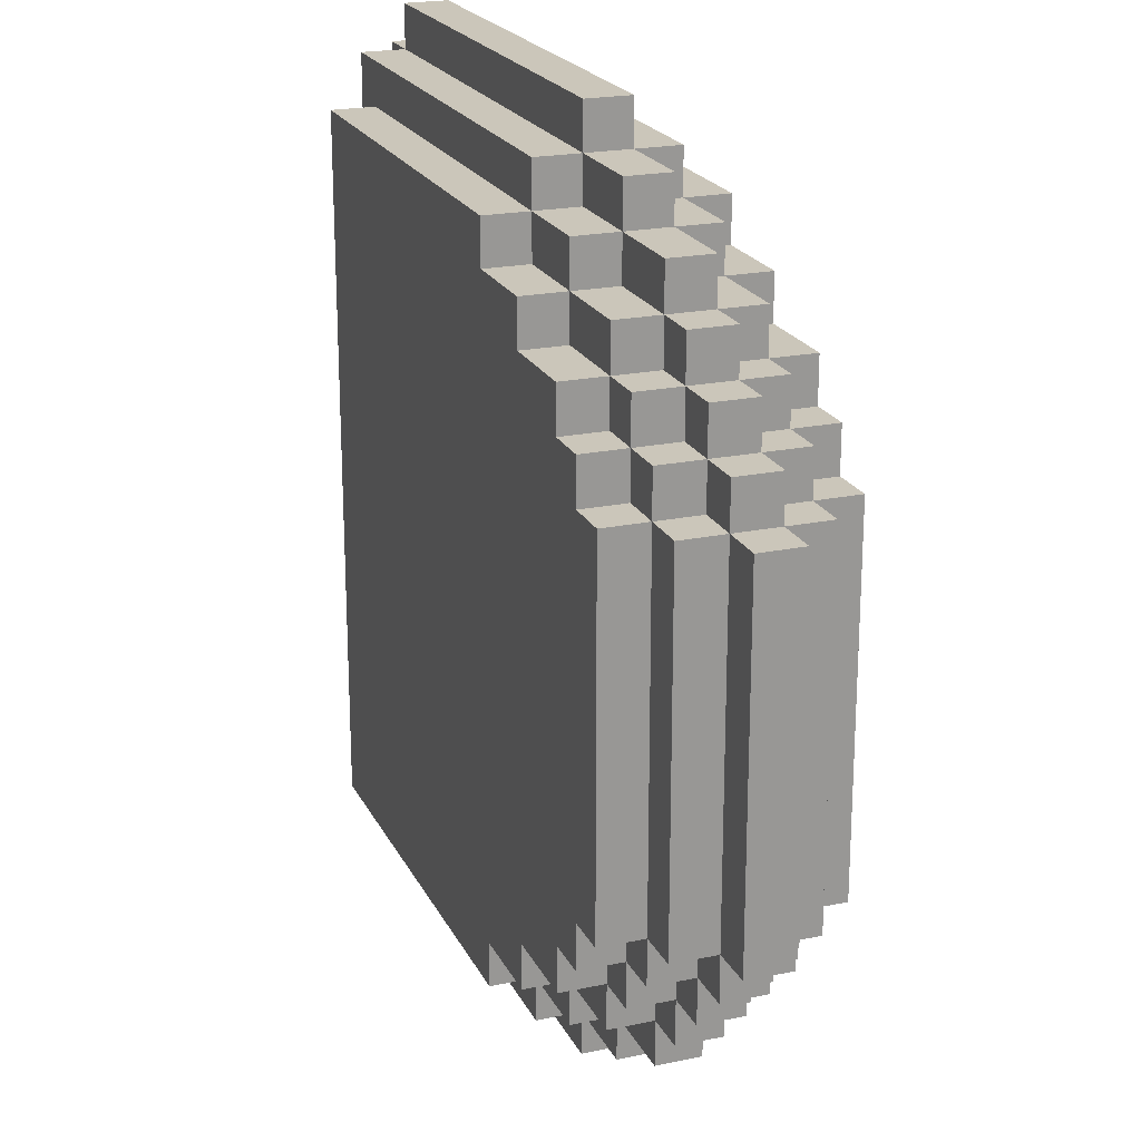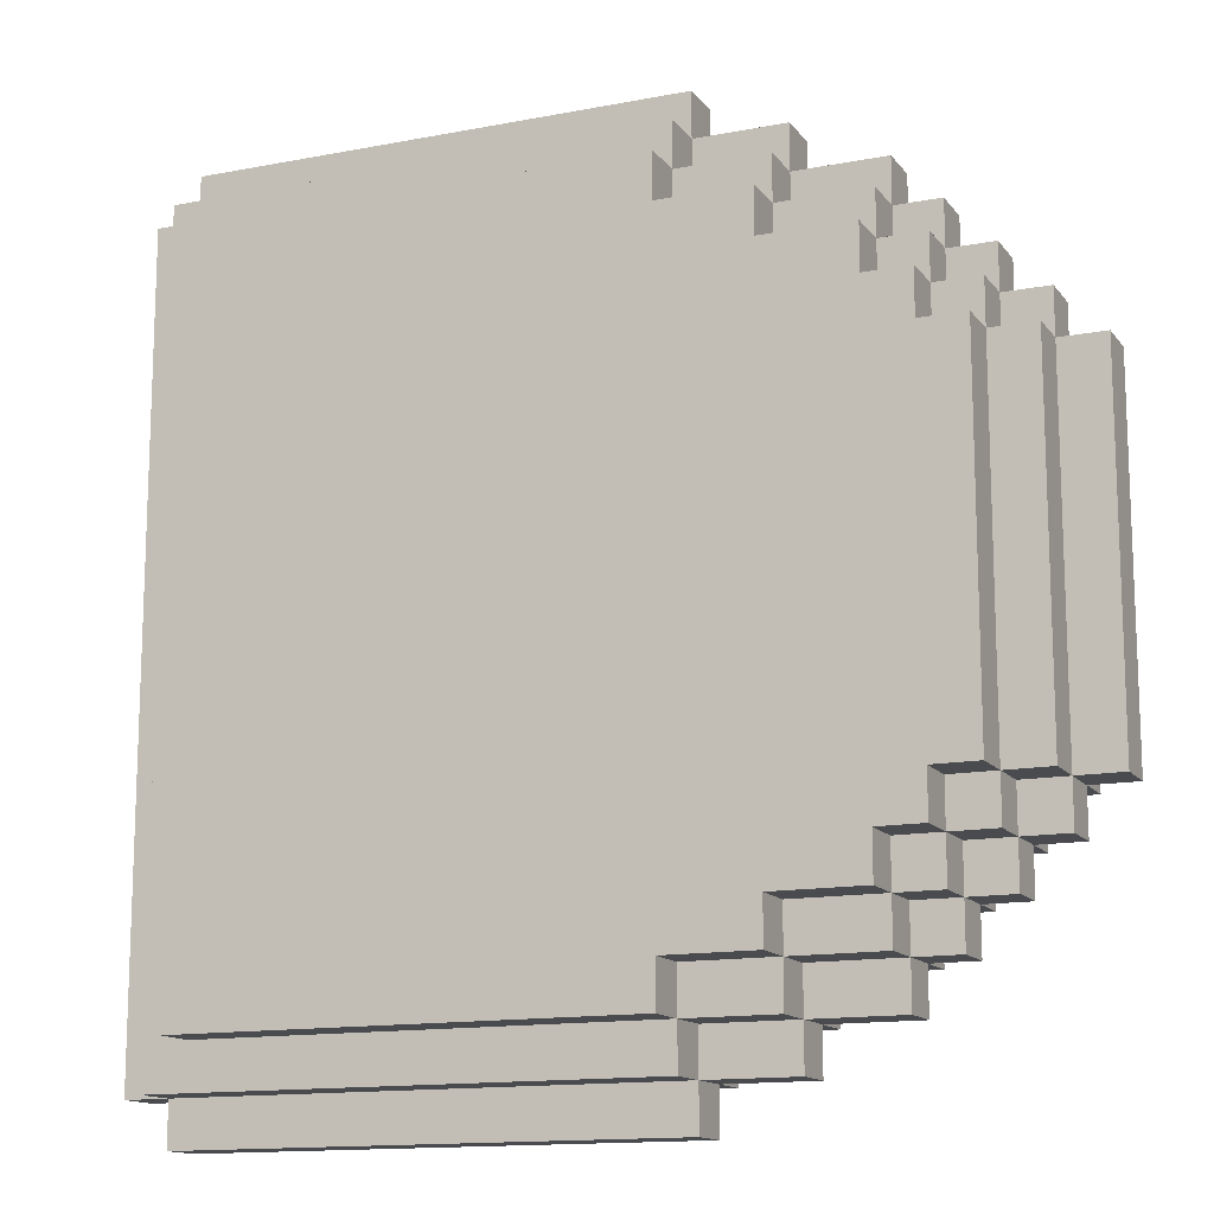
<metadata>
{"format":"obj","ext":"obj","renderer":"f3d","projection":"perspective","resolution":1024,"background":"white","views":[{"elev":21.2,"azim":69.6,"up":"+Y"},{"elev":-13.8,"azim":23.4,"up":"+Y"}]}
</metadata>
<code>
o
v -1 0.1 0.1
v -1 0.1 0
v -1 1.9 0.1
v -1 1.9 0
v -0.9 0 0.1
v -0.9 0 0
v -0.9 0.1 0.2
v -0.9 0.1 0.1
v -0.9 0.1 0
v -0.9 0.1 -0.1
v -0.9 1.9 0.2
v -0.9 1.9 0.1
v -0.9 1.9 0
v -0.9 1.9 -0.1
v -0.9 2 0.1
v -0.9 2 0
v -0.8 0.2 0.3
v -0.8 0.2 0.2
v -0.8 0.2 -0.1
v -0.8 0.2 -0.2
v -0.8 1.8 0.3
v -0.8 1.8 0.2
v -0.8 1.8 -0.1
v -0.8 1.8 -0.2
v 0.2 0 0.1
v 0.2 0 0
v 0.2 0.1 0.2
v 0.2 0.1 0.1
v 0.2 0.1 0
v 0.2 0.1 -0.1
v 0.2 0.2 0.3
v 0.2 0.2 0.2
v 0.2 0.2 0.1
v 0.2 0.2 0
v 0.2 0.2 -0.1
v 0.2 0.2 -0.2
v 0.2 0.3 0.3
v 0.2 0.3 0.2
v 0.2 0.3 -0.1
v 0.2 0.3 -0.2
v 0.2 1.7 0.3
v 0.2 1.7 0.2
v 0.2 1.7 -0.1
v 0.2 1.7 -0.2
v 0.2 1.8 0.3
v 0.2 1.8 0.2
v 0.2 1.8 0.1
v 0.2 1.8 0
v 0.2 1.8 -0.1
v 0.2 1.8 -0.2
v 0.2 1.9 0.2
v 0.2 1.9 0.1
v 0.2 1.9 0
v 0.2 1.9 -0.1
v 0.2 2 0.1
v 0.2 2 0
v 0.4 0.1 0.1
v 0.4 0.1 0
v 0.4 0.2 0.2
v 0.4 0.2 0.1
v 0.4 0.2 0
v 0.4 0.2 -0.1
v 0.4 0.3 0.3
v 0.4 0.3 0.2
v 0.4 0.3 0.1
v 0.4 0.3 0
v 0.4 0.3 -0.1
v 0.4 0.3 -0.2
v 0.4 0.4 0.3
v 0.4 0.4 0.2
v 0.4 0.4 -0.1
v 0.4 0.4 -0.2
v 0.4 1.6 0.3
v 0.4 1.6 0.2
v 0.4 1.6 -0.1
v 0.4 1.6 -0.2
v 0.4 1.7 0.3
v 0.4 1.7 0.2
v 0.4 1.7 0.1
v 0.4 1.7 0
v 0.4 1.7 -0.1
v 0.4 1.7 -0.2
v 0.4 1.8 0.2
v 0.4 1.8 0.1
v 0.4 1.8 0
v 0.4 1.8 -0.1
v 0.4 1.9 0.1
v 0.4 1.9 0
v 0.6 0.2 0.1
v 0.6 0.2 0
v 0.6 0.3 0.2
v 0.6 0.3 0.1
v 0.6 0.3 0
v 0.6 0.3 -0.1
v 0.6 0.4 0.3
v 0.6 0.4 0.2
v 0.6 0.4 0.1
v 0.6 0.4 0
v 0.6 0.4 -0.1
v 0.6 0.4 -0.2
v 0.6 0.5 0.3
v 0.6 0.5 0.2
v 0.6 0.5 -0.1
v 0.6 0.5 -0.2
v 0.6 1.5 0.3
v 0.6 1.5 0.2
v 0.6 1.5 -0.1
v 0.6 1.5 -0.2
v 0.6 1.6 0.3
v 0.6 1.6 0.2
v 0.6 1.6 0.1
v 0.6 1.6 0
v 0.6 1.6 -0.1
v 0.6 1.6 -0.2
v 0.6 1.7 0.2
v 0.6 1.7 0.1
v 0.6 1.7 0
v 0.6 1.7 -0.1
v 0.6 1.8 0.1
v 0.6 1.8 0
v 0.7 0.3 0.1
v 0.7 0.3 0
v 0.7 0.4 0.2
v 0.7 0.4 0.1
v 0.7 0.4 0
v 0.7 0.4 -0.1
v 0.7 0.5 0.3
v 0.7 0.5 0.2
v 0.7 0.5 0.1
v 0.7 0.5 0
v 0.7 0.5 -0.1
v 0.7 0.5 -0.2
v 0.7 0.6 0.3
v 0.7 0.6 0.2
v 0.7 0.6 -0.1
v 0.7 0.6 -0.2
v 0.7 1.4 0.3
v 0.7 1.4 0.2
v 0.7 1.4 -0.1
v 0.7 1.4 -0.2
v 0.7 1.5 0.3
v 0.7 1.5 0.2
v 0.7 1.5 0.1
v 0.7 1.5 0
v 0.7 1.5 -0.1
v 0.7 1.5 -0.2
v 0.7 1.6 0.2
v 0.7 1.6 0.1
v 0.7 1.6 0
v 0.7 1.6 -0.1
v 0.7 1.7 0.1
v 0.7 1.7 0
v 0.8 0.4 0.1
v 0.8 0.4 0
v 0.8 0.5 0.2
v 0.8 0.5 0.1
v 0.8 0.5 0
v 0.8 0.5 -0.1
v 0.8 0.6 0.3
v 0.8 0.6 0.2
v 0.8 0.6 0.1
v 0.8 0.6 0
v 0.8 0.6 -0.1
v 0.8 0.6 -0.2
v 0.8 1.4 0.3
v 0.8 1.4 0.2
v 0.8 1.4 0.1
v 0.8 1.4 0
v 0.8 1.4 -0.1
v 0.8 1.4 -0.2
v 0.8 1.5 0.2
v 0.8 1.5 0.1
v 0.8 1.5 0
v 0.8 1.5 -0.1
v 0.8 1.6 0.1
v 0.8 1.6 0
v 0.9 0.5 0.1
v 0.9 0.5 0
v 0.9 0.6 0.2
v 0.9 0.6 0.1
v 0.9 0.6 0
v 0.9 0.6 -0.1
v 0.9 1.4 0.2
v 0.9 1.4 0.1
v 0.9 1.4 0
v 0.9 1.4 -0.1
v 0.9 1.5 0.1
v 0.9 1.5 0
v 1 0.6 0.1
v 1 0.6 0
v 1 1.4 0.1
v 1 1.4 0
v -0.8 0.2 0.3
v -0.8 1.8 0.3
v 0.2 0.2 0.3
v 0.2 0.3 0.3
v 0.2 1.7 0.3
v 0.2 1.8 0.3
v 0.4 0.3 0.3
v 0.4 0.4 0.3
v 0.4 1.6 0.3
v 0.4 1.7 0.3
v 0.6 0.4 0.3
v 0.6 0.5 0.3
v 0.6 1.5 0.3
v 0.6 1.6 0.3
v 0.7 0.5 0.3
v 0.7 0.6 0.3
v 0.7 1.4 0.3
v 0.7 1.5 0.3
v 0.8 0.6 0.3
v 0.8 1.4 0.3
v -0.9 0.1 0.2
v -0.9 1.9 0.2
v -0.8 0.2 0.2
v -0.8 1.8 0.2
v 0.2 0.1 0.2
v 0.2 0.2 0.2
v 0.2 0.3 0.2
v 0.2 1.7 0.2
v 0.2 1.8 0.2
v 0.2 1.9 0.2
v 0.4 0.2 0.2
v 0.4 0.3 0.2
v 0.4 0.4 0.2
v 0.4 1.6 0.2
v 0.4 1.7 0.2
v 0.4 1.8 0.2
v 0.6 0.3 0.2
v 0.6 0.4 0.2
v 0.6 0.5 0.2
v 0.6 1.5 0.2
v 0.6 1.6 0.2
v 0.6 1.7 0.2
v 0.7 0.4 0.2
v 0.7 0.5 0.2
v 0.7 0.6 0.2
v 0.7 1.4 0.2
v 0.7 1.5 0.2
v 0.7 1.6 0.2
v 0.8 0.5 0.2
v 0.8 0.6 0.2
v 0.8 1.4 0.2
v 0.8 1.5 0.2
v 0.9 0.6 0.2
v 0.9 1.4 0.2
v -1 0.1 0.1
v -1 1.9 0.1
v -0.9 0 0.1
v -0.9 0.1 0.1
v -0.9 1.9 0.1
v -0.9 2 0.1
v 0.2 0 0.1
v 0.2 0.1 0.1
v 0.2 0.2 0.1
v 0.2 1.8 0.1
v 0.2 1.9 0.1
v 0.2 2 0.1
v 0.4 0.1 0.1
v 0.4 0.2 0.1
v 0.4 0.3 0.1
v 0.4 1.7 0.1
v 0.4 1.8 0.1
v 0.4 1.9 0.1
v 0.6 0.2 0.1
v 0.6 0.3 0.1
v 0.6 0.4 0.1
v 0.6 1.6 0.1
v 0.6 1.7 0.1
v 0.6 1.8 0.1
v 0.7 0.3 0.1
v 0.7 0.4 0.1
v 0.7 0.5 0.1
v 0.7 1.5 0.1
v 0.7 1.6 0.1
v 0.7 1.7 0.1
v 0.8 0.4 0.1
v 0.8 0.5 0.1
v 0.8 0.6 0.1
v 0.8 1.4 0.1
v 0.8 1.5 0.1
v 0.8 1.6 0.1
v 0.9 0.5 0.1
v 0.9 0.6 0.1
v 0.9 1.4 0.1
v 0.9 1.5 0.1
v 1 0.6 0.1
v 1 1.4 0.1
v -1 0.1 0
v -1 1.9 0
v -0.9 0 0
v -0.9 0.1 0
v -0.9 1.9 0
v -0.9 2 0
v 0.2 0 0
v 0.2 0.1 0
v 0.2 0.2 0
v 0.2 1.8 0
v 0.2 1.9 0
v 0.2 2 0
v 0.4 0.1 0
v 0.4 0.2 0
v 0.4 0.3 0
v 0.4 1.7 0
v 0.4 1.8 0
v 0.4 1.9 0
v 0.6 0.2 0
v 0.6 0.3 0
v 0.6 0.4 0
v 0.6 1.6 0
v 0.6 1.7 0
v 0.6 1.8 0
v 0.7 0.3 0
v 0.7 0.4 0
v 0.7 0.5 0
v 0.7 1.5 0
v 0.7 1.6 0
v 0.7 1.7 0
v 0.8 0.4 0
v 0.8 0.5 0
v 0.8 0.6 0
v 0.8 1.4 0
v 0.8 1.5 0
v 0.8 1.6 0
v 0.9 0.5 0
v 0.9 0.6 0
v 0.9 1.4 0
v 0.9 1.5 0
v 1 0.6 0
v 1 1.4 0
v -0.9 0.1 -0.1
v -0.9 1.9 -0.1
v -0.8 0.2 -0.1
v -0.8 1.8 -0.1
v 0.2 0.1 -0.1
v 0.2 0.2 -0.1
v 0.2 0.3 -0.1
v 0.2 1.7 -0.1
v 0.2 1.8 -0.1
v 0.2 1.9 -0.1
v 0.4 0.2 -0.1
v 0.4 0.3 -0.1
v 0.4 0.4 -0.1
v 0.4 1.6 -0.1
v 0.4 1.7 -0.1
v 0.4 1.8 -0.1
v 0.6 0.3 -0.1
v 0.6 0.4 -0.1
v 0.6 0.5 -0.1
v 0.6 1.5 -0.1
v 0.6 1.6 -0.1
v 0.6 1.7 -0.1
v 0.7 0.4 -0.1
v 0.7 0.5 -0.1
v 0.7 0.6 -0.1
v 0.7 1.4 -0.1
v 0.7 1.5 -0.1
v 0.7 1.6 -0.1
v 0.8 0.5 -0.1
v 0.8 0.6 -0.1
v 0.8 1.4 -0.1
v 0.8 1.5 -0.1
v 0.9 0.6 -0.1
v 0.9 1.4 -0.1
v -0.8 0.2 -0.2
v -0.8 1.8 -0.2
v 0.2 0.2 -0.2
v 0.2 0.3 -0.2
v 0.2 1.7 -0.2
v 0.2 1.8 -0.2
v 0.4 0.3 -0.2
v 0.4 0.4 -0.2
v 0.4 1.6 -0.2
v 0.4 1.7 -0.2
v 0.6 0.4 -0.2
v 0.6 0.5 -0.2
v 0.6 1.5 -0.2
v 0.6 1.6 -0.2
v 0.7 0.5 -0.2
v 0.7 0.6 -0.2
v 0.7 1.4 -0.2
v 0.7 1.5 -0.2
v 0.8 0.6 -0.2
v 0.8 1.4 -0.2
v -0.9 0 0.1
v 0.2 0 0.1
v -0.9 0 0
v 0.2 0 0
v -0.9 0.1 0.2
v 0.2 0.1 0.2
v -1 0.1 0.1
v -0.9 0.1 0.1
v 0.2 0.1 0.1
v 0.4 0.1 0.1
v -1 0.1 0
v -0.9 0.1 0
v 0.2 0.1 0
v 0.4 0.1 0
v -0.9 0.1 -0.1
v 0.2 0.1 -0.1
v -0.8 0.2 0.3
v 0.2 0.2 0.3
v -0.8 0.2 0.2
v 0.2 0.2 0.2
v 0.4 0.2 0.2
v 0.2 0.2 0.1
v 0.4 0.2 0.1
v 0.6 0.2 0.1
v 0.2 0.2 0
v 0.4 0.2 0
v 0.6 0.2 0
v -0.8 0.2 -0.1
v 0.2 0.2 -0.1
v 0.4 0.2 -0.1
v -0.8 0.2 -0.2
v 0.2 0.2 -0.2
v 0.2 0.3 0.3
v 0.4 0.3 0.3
v 0.2 0.3 0.2
v 0.4 0.3 0.2
v 0.6 0.3 0.2
v 0.4 0.3 0.1
v 0.6 0.3 0.1
v 0.7 0.3 0.1
v 0.4 0.3 0
v 0.6 0.3 0
v 0.7 0.3 0
v 0.2 0.3 -0.1
v 0.4 0.3 -0.1
v 0.6 0.3 -0.1
v 0.2 0.3 -0.2
v 0.4 0.3 -0.2
v 0.4 0.4 0.3
v 0.6 0.4 0.3
v 0.4 0.4 0.2
v 0.6 0.4 0.2
v 0.7 0.4 0.2
v 0.6 0.4 0.1
v 0.7 0.4 0.1
v 0.8 0.4 0.1
v 0.6 0.4 0
v 0.7 0.4 0
v 0.8 0.4 0
v 0.4 0.4 -0.1
v 0.6 0.4 -0.1
v 0.7 0.4 -0.1
v 0.4 0.4 -0.2
v 0.6 0.4 -0.2
v 0.6 0.5 0.3
v 0.7 0.5 0.3
v 0.6 0.5 0.2
v 0.7 0.5 0.2
v 0.8 0.5 0.2
v 0.7 0.5 0.1
v 0.8 0.5 0.1
v 0.9 0.5 0.1
v 0.7 0.5 0
v 0.8 0.5 0
v 0.9 0.5 0
v 0.6 0.5 -0.1
v 0.7 0.5 -0.1
v 0.8 0.5 -0.1
v 0.6 0.5 -0.2
v 0.7 0.5 -0.2
v 0.7 0.6 0.3
v 0.8 0.6 0.3
v 0.7 0.6 0.2
v 0.8 0.6 0.2
v 0.9 0.6 0.2
v 0.8 0.6 0.1
v 0.9 0.6 0.1
v 1 0.6 0.1
v 0.8 0.6 0
v 0.9 0.6 0
v 1 0.6 0
v 0.7 0.6 -0.1
v 0.8 0.6 -0.1
v 0.9 0.6 -0.1
v 0.7 0.6 -0.2
v 0.8 0.6 -0.2
v 0.7 1.4 0.3
v 0.8 1.4 0.3
v 0.7 1.4 0.2
v 0.8 1.4 0.2
v 0.9 1.4 0.2
v 0.8 1.4 0.1
v 0.9 1.4 0.1
v 1 1.4 0.1
v 0.8 1.4 0
v 0.9 1.4 0
v 1 1.4 0
v 0.7 1.4 -0.1
v 0.8 1.4 -0.1
v 0.9 1.4 -0.1
v 0.7 1.4 -0.2
v 0.8 1.4 -0.2
v 0.6 1.5 0.3
v 0.7 1.5 0.3
v 0.6 1.5 0.2
v 0.7 1.5 0.2
v 0.8 1.5 0.2
v 0.7 1.5 0.1
v 0.8 1.5 0.1
v 0.9 1.5 0.1
v 0.7 1.5 0
v 0.8 1.5 0
v 0.9 1.5 0
v 0.6 1.5 -0.1
v 0.7 1.5 -0.1
v 0.8 1.5 -0.1
v 0.6 1.5 -0.2
v 0.7 1.5 -0.2
v 0.4 1.6 0.3
v 0.6 1.6 0.3
v 0.4 1.6 0.2
v 0.6 1.6 0.2
v 0.7 1.6 0.2
v 0.6 1.6 0.1
v 0.7 1.6 0.1
v 0.8 1.6 0.1
v 0.6 1.6 0
v 0.7 1.6 0
v 0.8 1.6 0
v 0.4 1.6 -0.1
v 0.6 1.6 -0.1
v 0.7 1.6 -0.1
v 0.4 1.6 -0.2
v 0.6 1.6 -0.2
v 0.2 1.7 0.3
v 0.4 1.7 0.3
v 0.2 1.7 0.2
v 0.4 1.7 0.2
v 0.6 1.7 0.2
v 0.4 1.7 0.1
v 0.6 1.7 0.1
v 0.7 1.7 0.1
v 0.4 1.7 0
v 0.6 1.7 0
v 0.7 1.7 0
v 0.2 1.7 -0.1
v 0.4 1.7 -0.1
v 0.6 1.7 -0.1
v 0.2 1.7 -0.2
v 0.4 1.7 -0.2
v -0.8 1.8 0.3
v 0.2 1.8 0.3
v -0.8 1.8 0.2
v 0.2 1.8 0.2
v 0.4 1.8 0.2
v 0.2 1.8 0.1
v 0.4 1.8 0.1
v 0.6 1.8 0.1
v 0.2 1.8 0
v 0.4 1.8 0
v 0.6 1.8 0
v -0.8 1.8 -0.1
v 0.2 1.8 -0.1
v 0.4 1.8 -0.1
v -0.8 1.8 -0.2
v 0.2 1.8 -0.2
v -0.9 1.9 0.2
v 0.2 1.9 0.2
v -1 1.9 0.1
v -0.9 1.9 0.1
v 0.2 1.9 0.1
v 0.4 1.9 0.1
v -1 1.9 0
v -0.9 1.9 0
v 0.2 1.9 0
v 0.4 1.9 0
v -0.9 1.9 -0.1
v 0.2 1.9 -0.1
v -0.9 2 0.1
v 0.2 2 0.1
v -0.9 2 0
v 0.2 2 0
f 3 2 1
f 4 2 3
f 8 6 5
f 9 6 8
f 11 8 7
f 12 8 11
f 13 10 9
f 14 10 13
f 15 13 12
f 16 13 15
f 21 18 17
f 22 18 21
f 23 20 19
f 24 20 23
f 25 26 28
f 28 26 29
f 27 28 32
f 32 28 33
f 29 30 34
f 34 30 35
f 31 32 37
f 37 32 38
f 35 36 39
f 39 36 40
f 41 42 45
f 45 42 46
f 43 44 49
f 49 44 50
f 46 47 51
f 51 47 52
f 48 49 53
f 53 49 54
f 52 53 55
f 55 53 56
f 57 58 60
f 60 58 61
f 59 60 64
f 64 60 65
f 61 62 66
f 66 62 67
f 63 64 69
f 69 64 70
f 67 68 71
f 71 68 72
f 73 74 77
f 77 74 78
f 75 76 81
f 81 76 82
f 78 79 83
f 83 79 84
f 80 81 85
f 85 81 86
f 84 85 87
f 87 85 88
f 89 90 92
f 92 90 93
f 91 92 96
f 96 92 97
f 93 94 98
f 98 94 99
f 95 96 101
f 101 96 102
f 99 100 103
f 103 100 104
f 105 106 109
f 109 106 110
f 107 108 113
f 113 108 114
f 110 111 115
f 115 111 116
f 112 113 117
f 117 113 118
f 116 117 119
f 119 117 120
f 121 122 124
f 124 122 125
f 123 124 128
f 128 124 129
f 125 126 130
f 130 126 131
f 127 128 133
f 133 128 134
f 131 132 135
f 135 132 136
f 137 138 141
f 141 138 142
f 139 140 145
f 145 140 146
f 142 143 147
f 147 143 148
f 144 145 149
f 149 145 150
f 148 149 151
f 151 149 152
f 153 154 156
f 156 154 157
f 155 156 160
f 160 156 161
f 157 158 162
f 162 158 163
f 159 160 165
f 165 160 166
f 163 164 169
f 169 164 170
f 166 167 171
f 171 167 172
f 168 169 173
f 173 169 174
f 172 173 175
f 175 173 176
f 177 178 180
f 180 178 181
f 179 180 183
f 183 180 184
f 181 182 185
f 185 182 186
f 184 185 187
f 187 185 188
f 189 190 191
f 191 190 192
f 195 194 193
f 196 194 195
f 197 194 196
f 198 194 197
f 199 197 196
f 200 197 199
f 201 197 200
f 202 197 201
f 203 201 200
f 204 201 203
f 205 201 204
f 206 201 205
f 207 205 204
f 208 205 207
f 209 205 208
f 210 205 209
f 211 209 208
f 212 209 211
f 215 214 213
f 216 214 215
f 217 215 213
f 218 215 217
f 221 214 216
f 222 214 221
f 223 219 218
f 224 219 223
f 227 221 220
f 228 221 227
f 229 225 224
f 230 225 229
f 233 227 226
f 234 227 233
f 235 231 230
f 236 231 235
f 239 233 232
f 240 233 239
f 241 237 236
f 242 237 241
f 243 239 238
f 244 239 243
f 245 243 242
f 246 243 245
f 250 248 247
f 251 248 250
f 253 250 249
f 254 250 253
f 257 252 251
f 258 252 257
f 259 255 254
f 260 255 259
f 263 257 256
f 264 257 263
f 265 261 260
f 266 261 265
f 269 263 262
f 270 263 269
f 271 267 266
f 272 267 271
f 275 269 268
f 276 269 275
f 277 273 272
f 278 273 277
f 281 275 274
f 282 275 281
f 283 279 278
f 284 279 283
f 285 281 280
f 286 281 285
f 287 285 284
f 288 285 287
f 289 290 292
f 292 290 293
f 291 292 295
f 295 292 296
f 293 294 299
f 299 294 300
f 296 297 301
f 301 297 302
f 298 299 305
f 305 299 306
f 302 303 307
f 307 303 308
f 304 305 311
f 311 305 312
f 308 309 313
f 313 309 314
f 310 311 317
f 317 311 318
f 314 315 319
f 319 315 320
f 316 317 323
f 323 317 324
f 320 321 325
f 325 321 326
f 322 323 327
f 327 323 328
f 326 327 329
f 329 327 330
f 331 332 333
f 333 332 334
f 331 333 335
f 335 333 336
f 334 332 339
f 339 332 340
f 336 337 341
f 341 337 342
f 338 339 345
f 345 339 346
f 342 343 347
f 347 343 348
f 344 345 351
f 351 345 352
f 348 349 353
f 353 349 354
f 350 351 357
f 357 351 358
f 354 355 359
f 359 355 360
f 356 357 361
f 361 357 362
f 360 361 363
f 363 361 364
f 365 366 367
f 367 366 368
f 368 366 369
f 369 366 370
f 368 369 371
f 371 369 372
f 372 369 373
f 373 369 374
f 372 373 375
f 375 373 376
f 376 373 377
f 377 373 378
f 376 377 379
f 379 377 380
f 380 377 381
f 381 377 382
f 380 381 383
f 383 381 384
f 387 386 385
f 388 386 387
f 392 390 389
f 393 390 392
f 395 392 391
f 396 392 395
f 397 394 393
f 398 394 397
f 399 397 396
f 400 397 399
f 403 402 401
f 404 402 403
f 406 405 404
f 407 405 406
f 410 408 407
f 411 408 410
f 413 410 409
f 414 410 413
f 415 413 412
f 416 413 415
f 419 418 417
f 420 418 419
f 422 421 420
f 423 421 422
f 426 424 423
f 427 424 426
f 429 426 425
f 430 426 429
f 431 429 428
f 432 429 431
f 435 434 433
f 436 434 435
f 438 437 436
f 439 437 438
f 442 440 439
f 443 440 442
f 445 442 441
f 446 442 445
f 447 445 444
f 448 445 447
f 451 450 449
f 452 450 451
f 454 453 452
f 455 453 454
f 458 456 455
f 459 456 458
f 461 458 457
f 462 458 461
f 463 461 460
f 464 461 463
f 467 466 465
f 468 466 467
f 470 469 468
f 471 469 470
f 474 472 471
f 475 472 474
f 477 474 473
f 478 474 477
f 479 477 476
f 480 477 479
f 481 482 483
f 483 482 484
f 484 485 486
f 486 485 487
f 487 488 490
f 490 488 491
f 489 490 493
f 493 490 494
f 492 493 495
f 495 493 496
f 497 498 499
f 499 498 500
f 500 501 502
f 502 501 503
f 503 504 506
f 506 504 507
f 505 506 509
f 509 506 510
f 508 509 511
f 511 509 512
f 513 514 515
f 515 514 516
f 516 517 518
f 518 517 519
f 519 520 522
f 522 520 523
f 521 522 525
f 525 522 526
f 524 525 527
f 527 525 528
f 529 530 531
f 531 530 532
f 532 533 534
f 534 533 535
f 535 536 538
f 538 536 539
f 537 538 541
f 541 538 542
f 540 541 543
f 543 541 544
f 545 546 547
f 547 546 548
f 548 549 550
f 550 549 551
f 551 552 554
f 554 552 555
f 553 554 557
f 557 554 558
f 556 557 559
f 559 557 560
f 561 562 564
f 564 562 565
f 563 564 567
f 567 564 568
f 565 566 569
f 569 566 570
f 568 569 571
f 571 569 572
f 573 574 575
f 575 574 576

</code>
